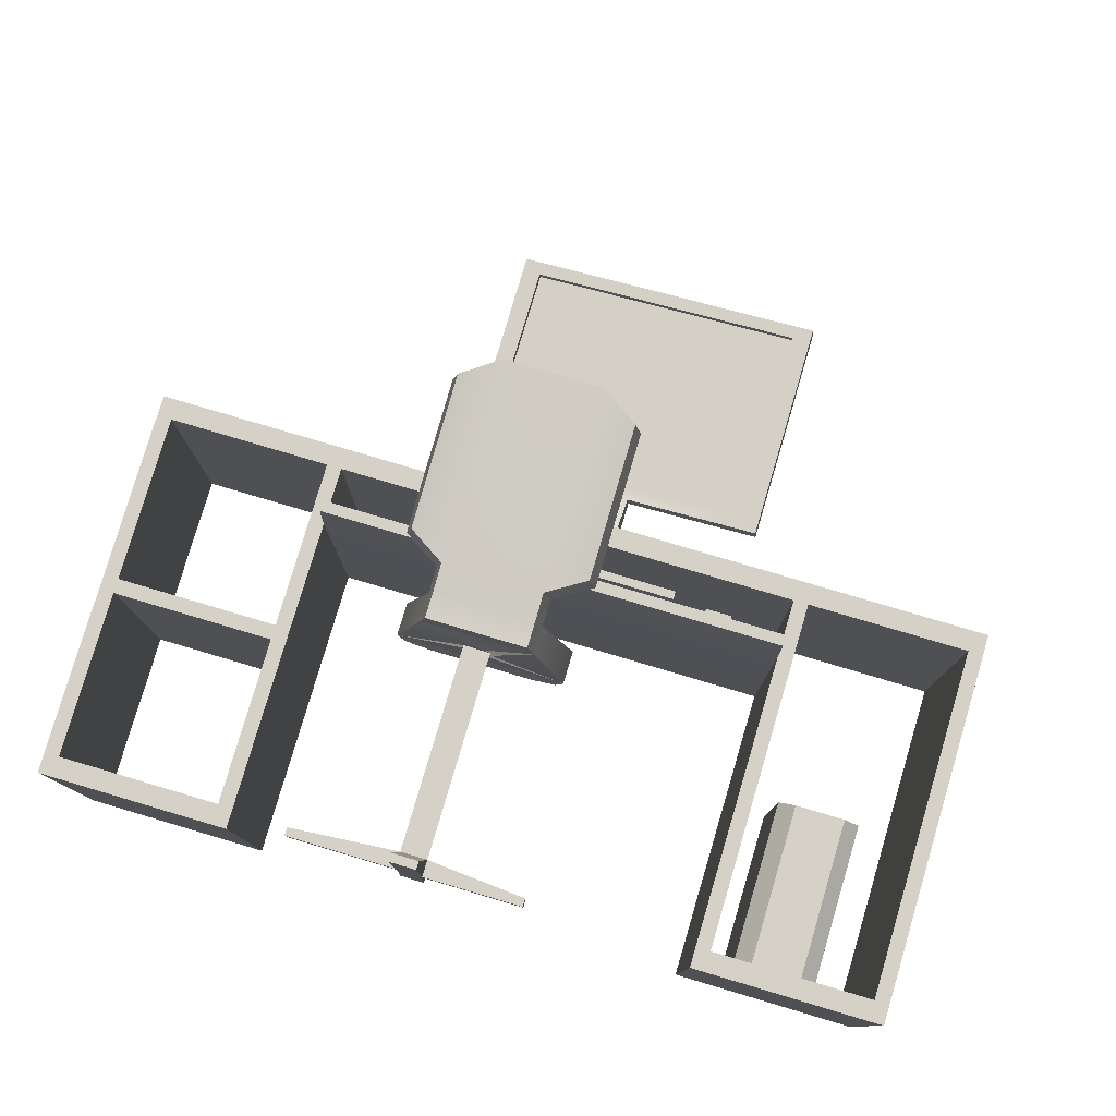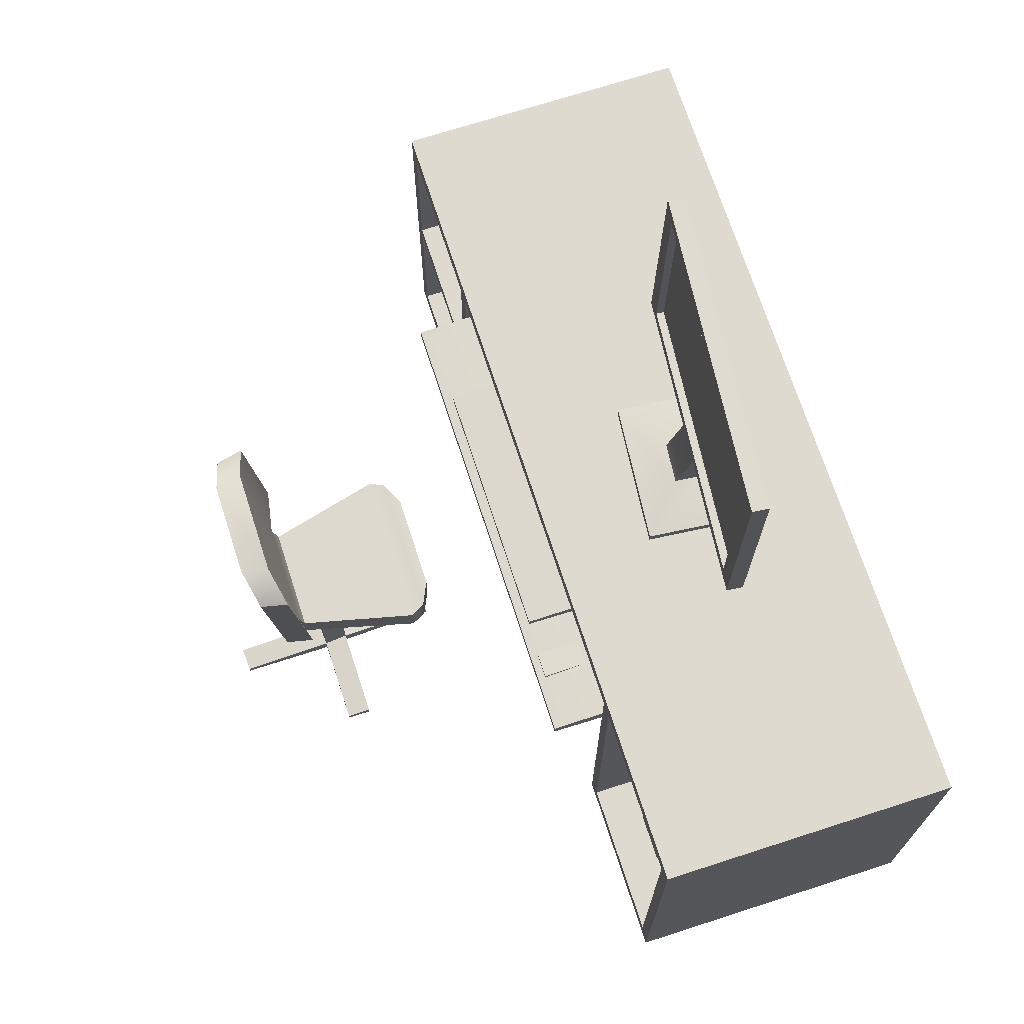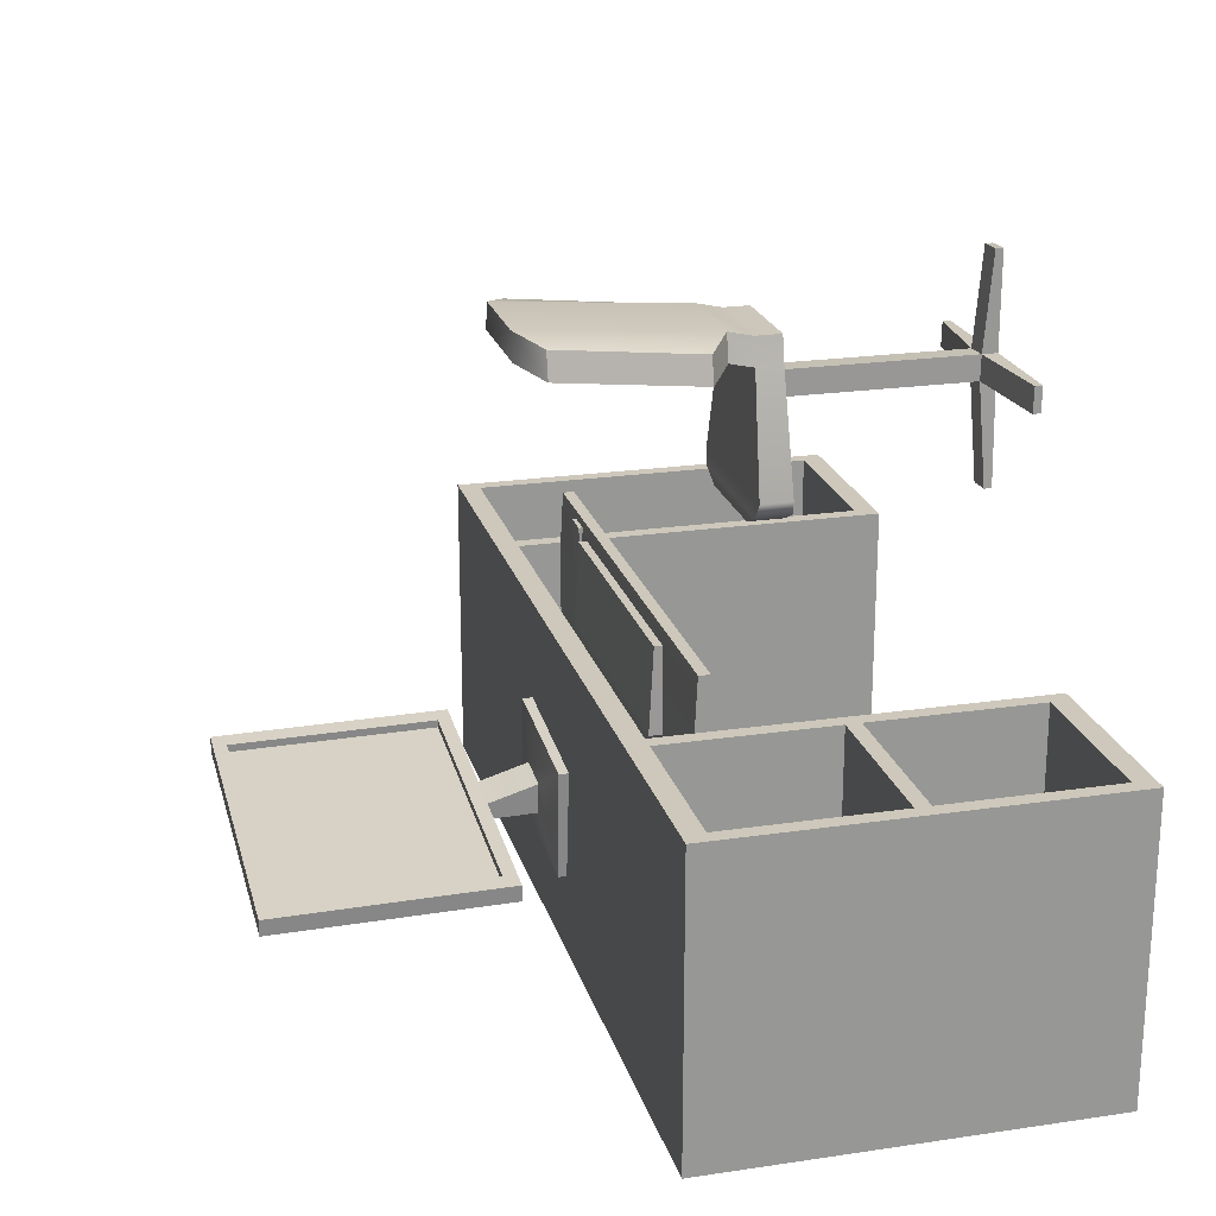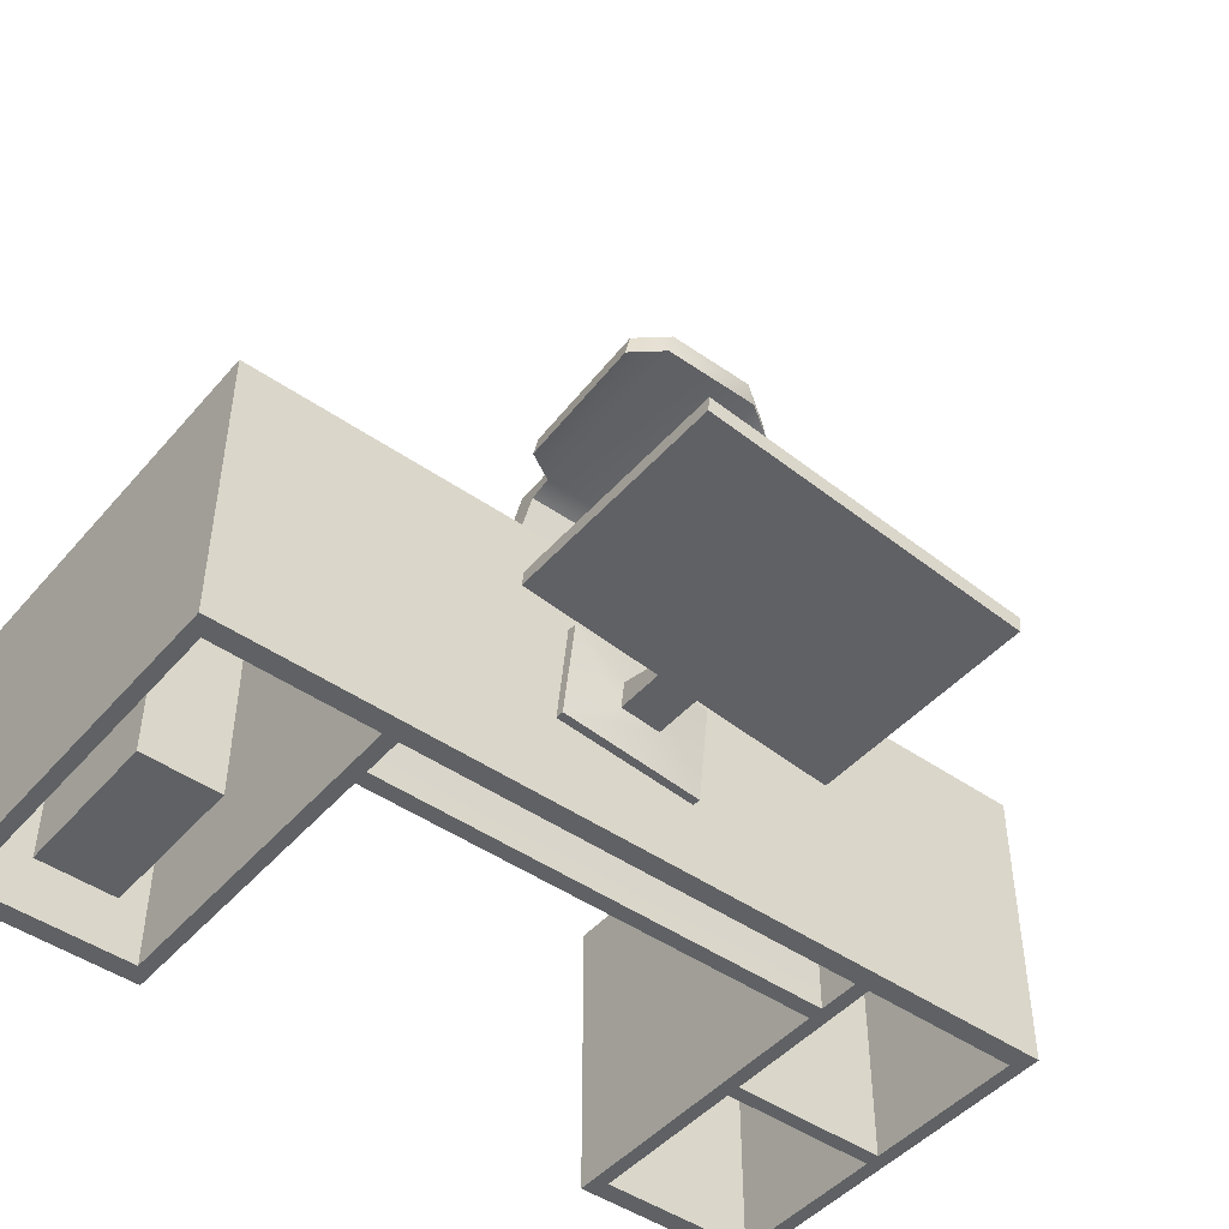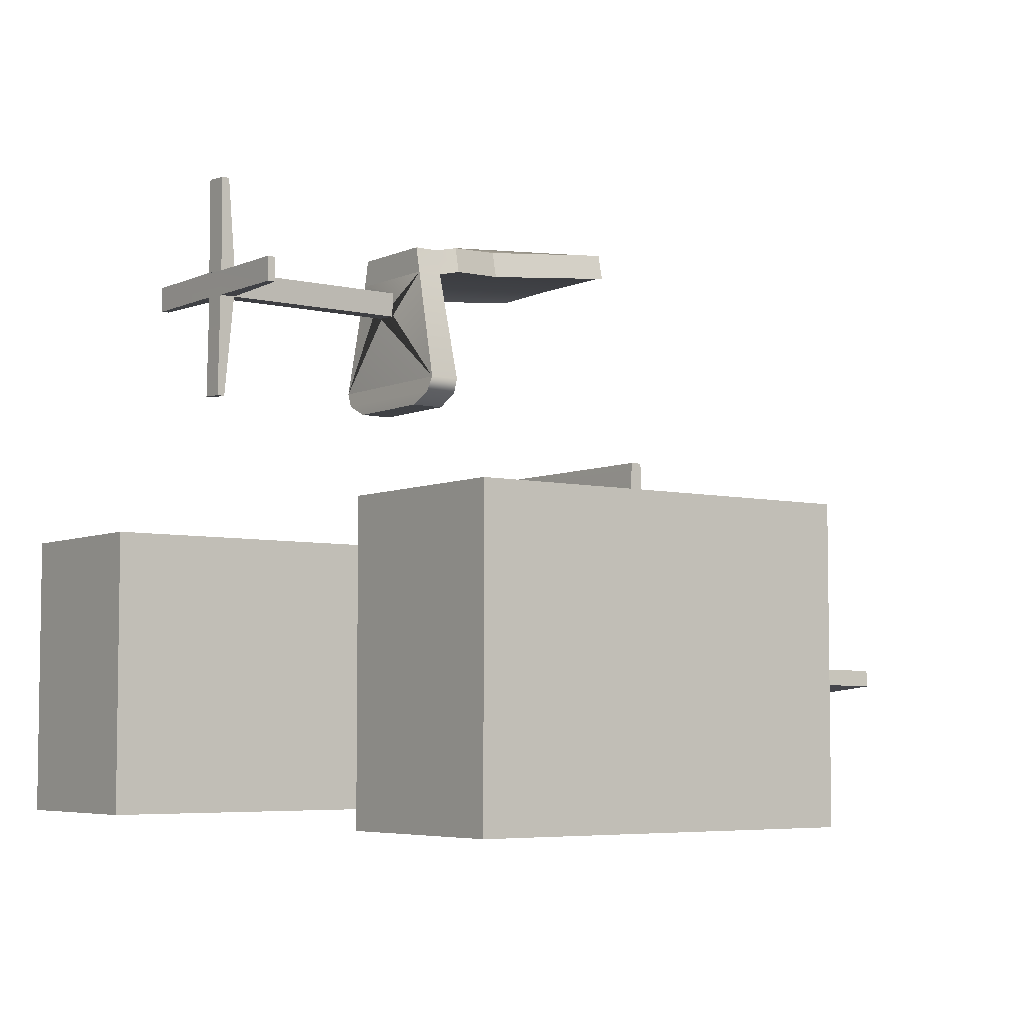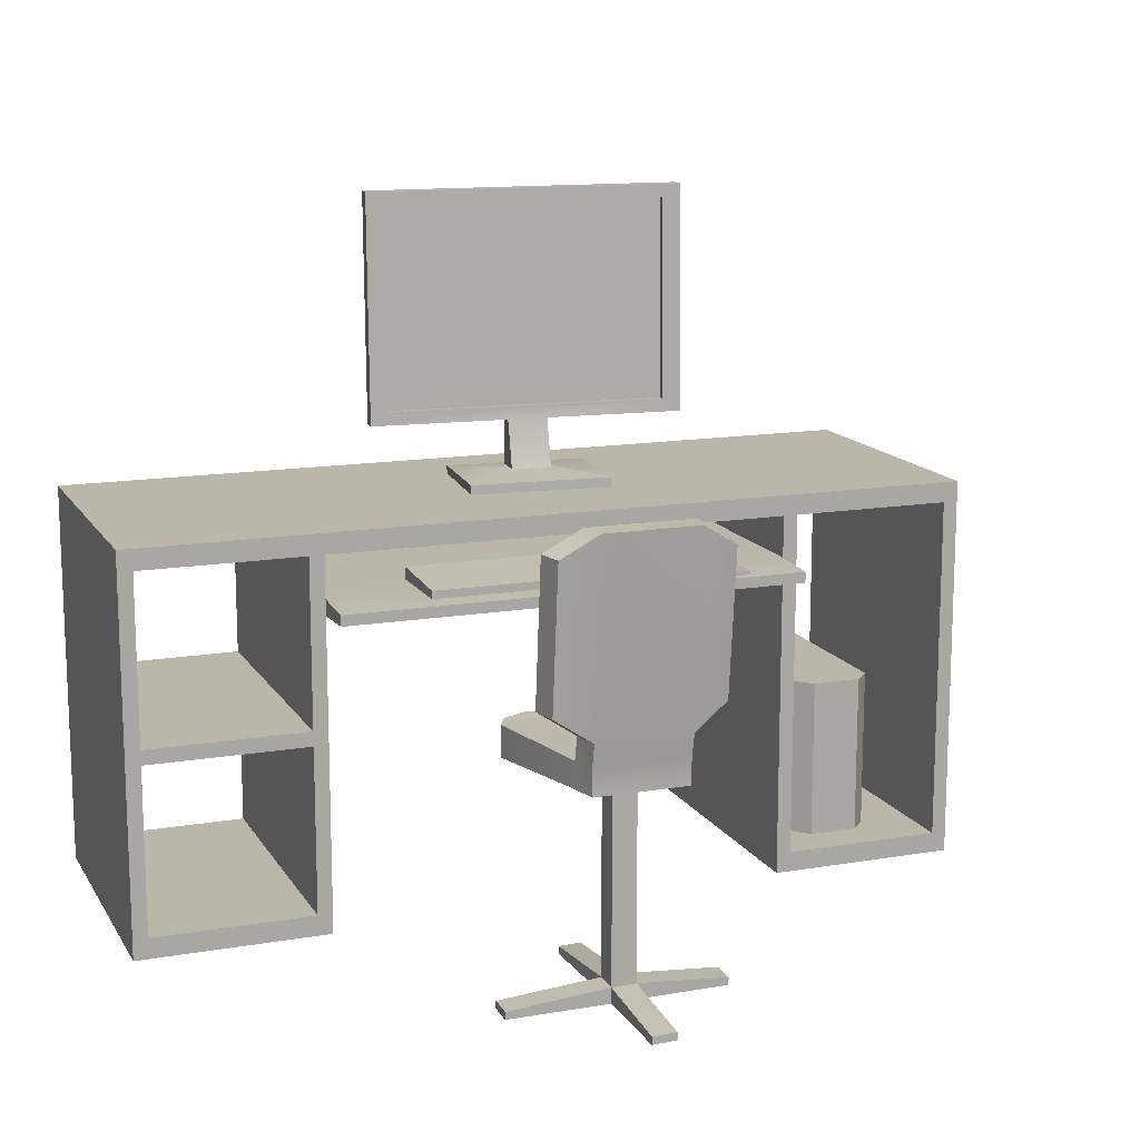
<metadata>
{"format":"obj","ext":"obj","renderer":"f3d","projection":"perspective","resolution":1024,"background":"white","views":[{"elev":79.3,"azim":16.5,"up":"+Z"},{"elev":70.6,"azim":72.1,"up":"+Y"},{"elev":21.8,"azim":-104.6,"up":"+Z"},{"elev":-46.7,"azim":141.6,"up":"+Z"},{"elev":-5.4,"azim":53.6,"up":"+Z"},{"elev":13.8,"azim":-20.7,"up":"+Y"}]}
</metadata>
<code>
g default
v 1.802 4.51 1.802
v 1.802 4.51 -1.802
v 1.622 4.51 -1.802
v 1.622 4.51 1.802
v -0.5304 4.51 1.802
v -0.5304 4.51 -1.802
v -0.3502 4.51 1.802
v -0.3502 4.51 -1.802
v 1.802 4.761 1.802
v 1.802 4.761 -1.802
v 1.622 4.761 -1.802
v 1.622 4.761 1.802
v -0.5304 4.761 1.802
v -0.5304 4.761 -1.802
v -0.3502 4.761 1.802
v -0.3502 4.761 -1.802
v 1.802 0 1.802
v 1.802 0 -1.802
v 1.622 0 -1.802
v 1.622 0 1.802
v -0.5304 0 -1.802
v -0.5304 0 1.802
v -0.3502 0 1.802
v -0.3502 0 -1.802
v 1.802 0.2506 1.802
v 1.802 0.2506 -1.802
v 1.622 0.2506 -1.802
v 1.622 0.2506 1.802
v -0.5304 0.2506 -1.802
v -0.5304 0.2506 1.802
v -0.3502 0.2506 1.802
v -0.3502 0.2506 -1.802
v -0.3502 2.47 1.802
v -0.3502 2.291 1.802
v -0.3502 2.291 -1.802
v -0.3502 2.47 -1.802
v 1.622 2.47 -1.802
v 1.622 2.291 -1.802
v 1.622 2.291 1.802
v 1.622 2.47 1.802
v 4.627 4.51 1.802
v 4.627 4.51 -1.802
v 4.627 4.761 -1.802
v 4.627 4.761 1.802
v 1.802 3.998 1.802
v 1.802 3.805 1.802
v 1.802 3.805 -1.802
v 1.802 3.998 -1.802
v 4.627 3.998 1.802
v 4.627 3.805 1.802
v 4.627 3.805 -1.802
v 4.627 3.998 -1.802
v 1.802 3.968 2.425
v 1.802 3.836 2.425
v 4.627 3.836 2.425
v 4.627 3.968 2.425
v 7.453 4.761 1.802
v 7.453 4.761 -1.802
v 7.633 4.761 -1.802
v 7.633 4.761 1.802
v 9.785 4.761 -1.802
v 9.785 4.761 1.802
v 9.605 4.761 1.802
v 9.605 4.761 -1.802
v 7.453 4.51 -1.802
v 7.633 4.51 -1.802
v 7.633 4.51 1.802
v 7.453 4.51 1.802
v 9.785 4.51 -1.802
v 9.785 4.51 1.802
v 9.605 4.51 1.802
v 9.605 4.51 -1.802
v 7.453 0 1.802
v 7.633 0 1.802
v 7.633 0 -1.802
v 7.453 0 -1.802
v 9.785 0 -1.802
v 9.605 0 -1.802
v 9.605 0 1.802
v 9.785 0 1.802
v 7.453 0.2506 1.802
v 7.453 0.2506 -1.802
v 7.633 0.2506 -1.802
v 7.633 0.2506 1.802
v 9.785 0.2506 -1.802
v 9.785 0.2506 1.802
v 9.605 0.2506 1.802
v 9.605 0.2506 -1.802
v 7.453 3.805 1.802
v 7.453 3.998 1.802
v 7.453 3.805 -1.802
v 7.453 3.998 -1.802
v 7.453 3.968 2.425
v 7.453 3.836 2.425
v 3.979 4.756 0.4578
v 5.703 4.761 0.625
v 3.979 4.876 0.4563
v 5.703 4.88 0.6234
v 4.106 4.859 -0.8551
v 5.83 4.863 -0.688
v 4.106 4.739 -0.8535
v 5.83 4.744 -0.6864
v 4.642 4.946 0.04528
v 5.131 4.948 0.09264
v 5.167 4.943 -0.2789
v 4.678 4.942 -0.3263
v 4.658 5.524 -0.1329
v 5.146 5.525 -0.08553
v 5.166 5.522 -0.2865
v 4.677 5.521 -0.3338
v 4.654 8.31 -0.1692
v 5.142 8.311 -0.1218
v 5.162 8.308 -0.3228
v 4.673 8.307 -0.3701
v 6.829 5.53 0.07764
v 6.849 5.527 -0.1233
v 6.845 8.313 -0.1596
v 6.825 8.315 0.04133
v 2.975 5.519 -0.296
v 2.994 5.517 -0.497
v 2.971 8.305 -0.3323
v 2.99 8.302 -0.5333
v 4.686 5.686 -0.1322
v 5.118 5.687 -0.0904
v 5.114 8.148 -0.1225
v 4.683 8.147 -0.1643
v 6.604 5.691 0.05372
v 6.601 8.152 0.02165
v 3.196 8.143 -0.3084
v 3.2 5.682 -0.2764
v 4.695 5.685 -0.2266
v 5.127 5.686 -0.1847
v 5.123 8.147 -0.2168
v 4.692 8.146 -0.2586
v 6.613 5.69 -0.0406
v 6.61 8.151 -0.07267
v 3.205 8.142 -0.4028
v 3.209 5.681 -0.3707
v 7.965 0.2506 1.09
v 8.965 0.2506 1.09
v 7.965 2.218 1.09
v 8.965 2.218 1.09
v 7.965 2.218 -1.09
v 8.965 2.218 -1.09
v 7.965 0.2506 -1.09
v 8.965 0.2506 -1.09
v 8.161 0.2506 1.302
v 8.768 0.2506 1.302
v 8.768 2.218 1.302
v 8.161 2.218 1.302
v 2.891 4.023 2.314
v 6.076 4.023 2.314
v 2.891 4.119 2.314
v 6.076 4.119 2.314
v 2.884 4.172 1.314
v 6.083 4.172 1.314
v 2.884 4.023 1.314
v 6.083 4.023 1.314
v 3.575 2.557 5
v 4.837 2.557 5
v 3.575 2.869 5
v 4.837 2.869 5
v 3.24 2.9 3.627
v 5.172 2.9 3.627
v 3.24 2.527 3.627
v 5.172 2.527 3.627
v 3.33 2.917 3.45
v 5.082 2.917 3.45
v 5.082 2.51 3.45
v 3.33 2.51 3.45
v 3.616 2.917 3.315
v 4.796 2.917 3.315
v 4.796 2.51 3.315
v 3.616 2.51 3.315
v 3.646 2.557 5.32
v 4.766 2.557 5.32
v 4.766 2.869 5.32
v 3.646 2.869 5.32
v 3.575 3.158 5.065
v 4.837 3.158 5.065
v 3.646 3.158 5.385
v 4.766 3.158 5.385
v 3.575 5.412 5.241
v 4.837 5.412 5.241
v 3.646 5.412 5.56
v 4.766 5.412 5.56
v 3.153 3.436 4.965
v 3.224 3.436 5.285
v 3.224 5.149 5.461
v 3.153 5.149 5.141
v 5.259 3.436 4.965
v 5.188 3.436 5.285
v 5.259 5.149 5.141
v 5.188 5.149 5.461
v 3.24 2.527 3.627
v 5.172 2.527 3.627
v 4.837 2.557 5
v 3.575 2.557 5
v 4.374 2.467 4.782
v 4.077 2.467 4.8
v 4.076 2.474 4.5
v 4.349 2.474 4.488
v 4.374 -0.00669 4.782
v 4.077 -0.00669 4.8
v 4.076 0 4.5
v 4.349 0 4.488
v 4.374 0.1791 4.782
v 4.349 0.1858 4.488
v 4.076 0.1858 4.5
v 4.077 0.1791 4.8
v 5.474 0.08497 4.777
v 5.474 0.09166 4.483
v 5.474 -0.00669 4.777
v 5.474 0 4.483
v 2.858 0.09166 4.5
v 2.858 0.08497 4.801
v 2.858 0 4.5
v 2.858 -0.00669 4.801
v 4.305 0.09166 3.274
v 4.032 0.09166 3.289
v 4.305 0 3.274
v 4.032 0 3.289
v 4.016 -0.00669 4.8
v 4.434 -0.00669 4.782
v 4.077 0.08497 5.949
v 4.077 -0.00669 5.949
v 4.374 -0.00669 5.931
v 4.374 0.08497 5.931
v 6.475 3.926 2.331
v 6.786 3.926 2.331
v 6.475 4.02 2.331
v 6.786 4.02 2.331
v 6.487 3.999 1.796
v 6.775 3.999 1.796
v 6.487 3.926 1.796
v 6.775 3.926 1.796
g polySurface9
f 9 10 11 12
f 14 13 15 16
f 2 3 11 10
f 4 1 9 12
f 6 5 13 14
f 5 7 15 13
f 8 6 14 16
f 3 4 7 8
f 4 12 15 7
f 12 11 16 15
f 11 3 8 16
f 17 20 19 18
f 21 24 23 22
f 25 17 18 26
f 26 18 19 27
f 28 20 17 25
f 29 21 22 30
f 30 22 23 31
f 32 24 21 29
f 27 32 31 28
f 28 31 23 20
f 20 23 24 19
f 19 24 32 27
f 6 29 30 5
f 8 32 29 6
f 5 30 31 7
f 2 26 27 3
f 4 28 25 1
f 31 32 35 34
f 8 7 33 36
f 27 28 39 38
f 4 3 37 40
f 34 35 38 39
f 35 36 37 38
f 36 33 40 37
f 33 34 39 40
f 1 2 42 41
f 2 10 43 42
f 10 9 44 43
f 9 1 41 44
f 25 26 47 46
f 2 1 45 48
f 53 54 55 56
f 46 47 51 50
f 47 48 52 51
f 48 45 49 52
f 45 46 54 53
f 46 50 55 54
f 49 45 53 56
f 57 60 59 58
f 61 64 63 62
f 65 58 59 66
f 67 60 57 68
f 69 61 62 70
f 70 62 63 71
f 72 64 61 69
f 66 72 71 67
f 67 71 63 60
f 60 63 64 59
f 59 64 72 66
f 73 76 75 74
f 77 80 79 78
f 81 82 76 73
f 82 83 75 76
f 84 81 73 74
f 85 86 80 77
f 86 87 79 80
f 88 85 77 78
f 83 84 87 88
f 84 74 79 87
f 74 75 78 79
f 75 83 88 78
f 69 70 86 85
f 72 69 85 88
f 70 71 87 86
f 65 66 83 82
f 67 68 81 84
f 87 71 72 88
f 83 66 67 84
f 68 41 42 65
f 65 42 43 58
f 58 43 44 57
f 57 44 41 68
f 81 89 91 82
f 65 92 90 68
f 93 56 55 94
f 89 50 51 91
f 91 51 52 92
f 92 52 49 90
f 90 93 94 89
f 89 94 55 50
f 49 56 93 90
f 95 96 98 97
f 111 112 113 114
f 99 100 102 101
f 101 102 96 95
f 96 102 100 98
f 101 95 97 99
f 97 98 104 103
f 98 100 105 104
f 100 99 106 105
f 99 97 103 106
f 103 104 108 107
f 104 105 109 108
f 105 106 110 109
f 106 103 107 110
f 131 132 133 134
f 115 116 117 118
f 109 110 114 113
f 120 119 121 122
f 108 109 116 115
f 109 113 117 116
f 113 112 118 117
f 133 132 135 136
f 110 107 119 120
f 131 134 137 138
f 111 114 122 121
f 114 110 120 122
f 107 108 124 123
f 112 111 126 125
f 108 115 127 124
f 115 118 128 127
f 118 112 125 128
f 111 121 129 126
f 121 119 130 129
f 119 107 123 130
f 123 124 132 131
f 125 126 134 133
f 124 127 135 132
f 127 128 136 135
f 128 125 133 136
f 126 129 137 134
f 129 130 138 137
f 130 123 131 138
f 147 148 149 150
f 141 142 144 143
f 143 144 146 145
f 145 146 140 139
f 140 146 144 142
f 145 139 141 143
f 139 140 148 147
f 140 142 149 148
f 142 141 150 149
f 141 139 147 150
f 151 152 154 153
f 153 154 156 155
f 155 156 158 157
f 157 158 152 151
f 152 158 156 154
f 157 151 153 155
f 175 176 177 178
f 161 162 164 163
f 171 172 173 174
f 160 166 164 162
f 165 159 161 163
f 163 164 168 167
f 164 166 169 168
f 166 165 170 169
f 165 163 167 170
f 167 168 172 171
f 168 169 173 172
f 169 170 174 173
f 170 167 171 174
f 159 160 176 175
f 160 162 177 176
f 184 183 185 186
f 161 159 175 178
f 162 161 179 180
f 161 178 181 179
f 178 177 182 181
f 177 162 180 182
f 180 179 183 184
f 187 188 189 190
f 181 182 186 185
f 192 191 193 194
f 179 181 188 187
f 181 185 189 188
f 185 183 190 189
f 183 179 187 190
f 182 180 191 192
f 180 184 193 191
f 184 186 194 193
f 186 182 192 194
f 203 204 205 206
f 195 196 200 199
f 196 197 201 200
f 197 198 202 201
f 198 195 199 202
f 199 200 210 207
f 200 201 209 210
f 201 202 208 209
f 202 199 207 208
f 212 211 213 214
f 220 219 221 222
f 216 215 217 218
f 208 207 211 212
f 207 203 213 211
f 203 206 214 213
f 206 208 212 214
f 210 209 215 216
f 209 205 217 215
f 205 204 218 217
f 204 210 216 218
f 209 208 219 220
f 208 206 221 219
f 206 205 222 221
f 205 209 220 222
f 204 203 224 223
f 225 226 227 228
f 210 204 226 225
f 204 203 227 226
f 203 207 228 227
f 207 210 225 228
f 229 230 232 231
f 231 232 234 233
f 233 234 236 235
f 235 236 230 229
f 230 236 234 232
f 235 229 231 233

</code>
